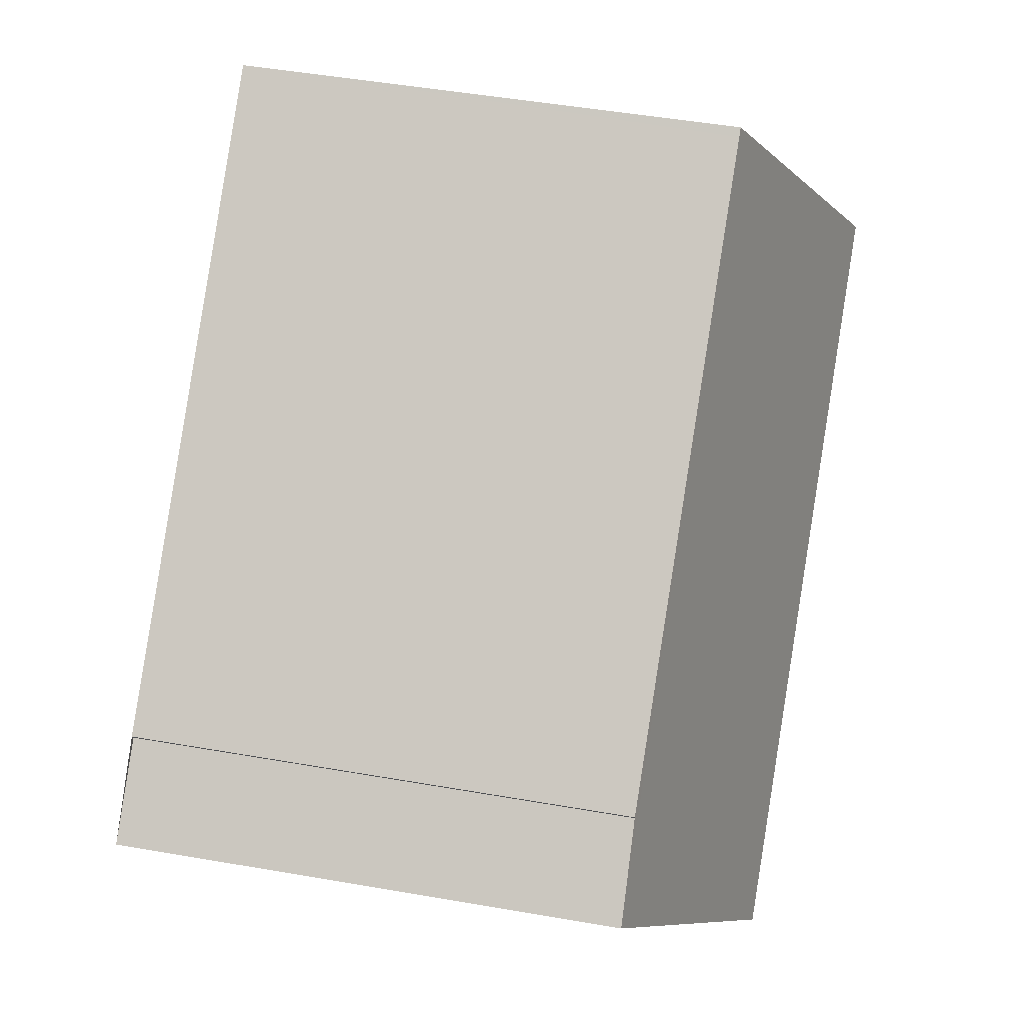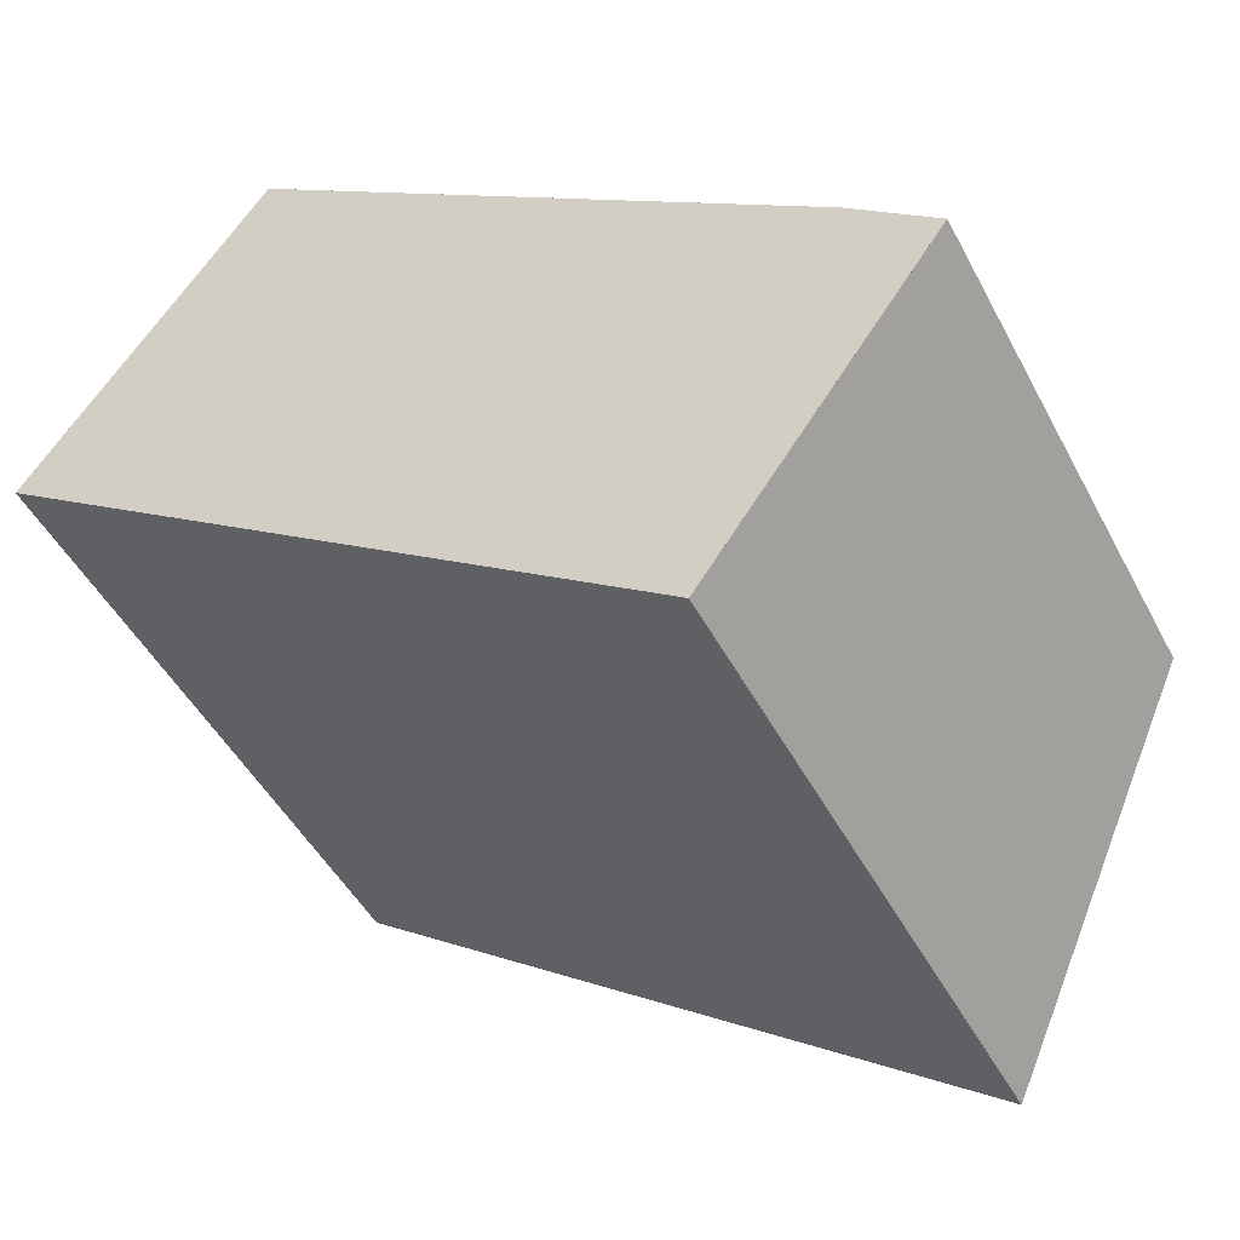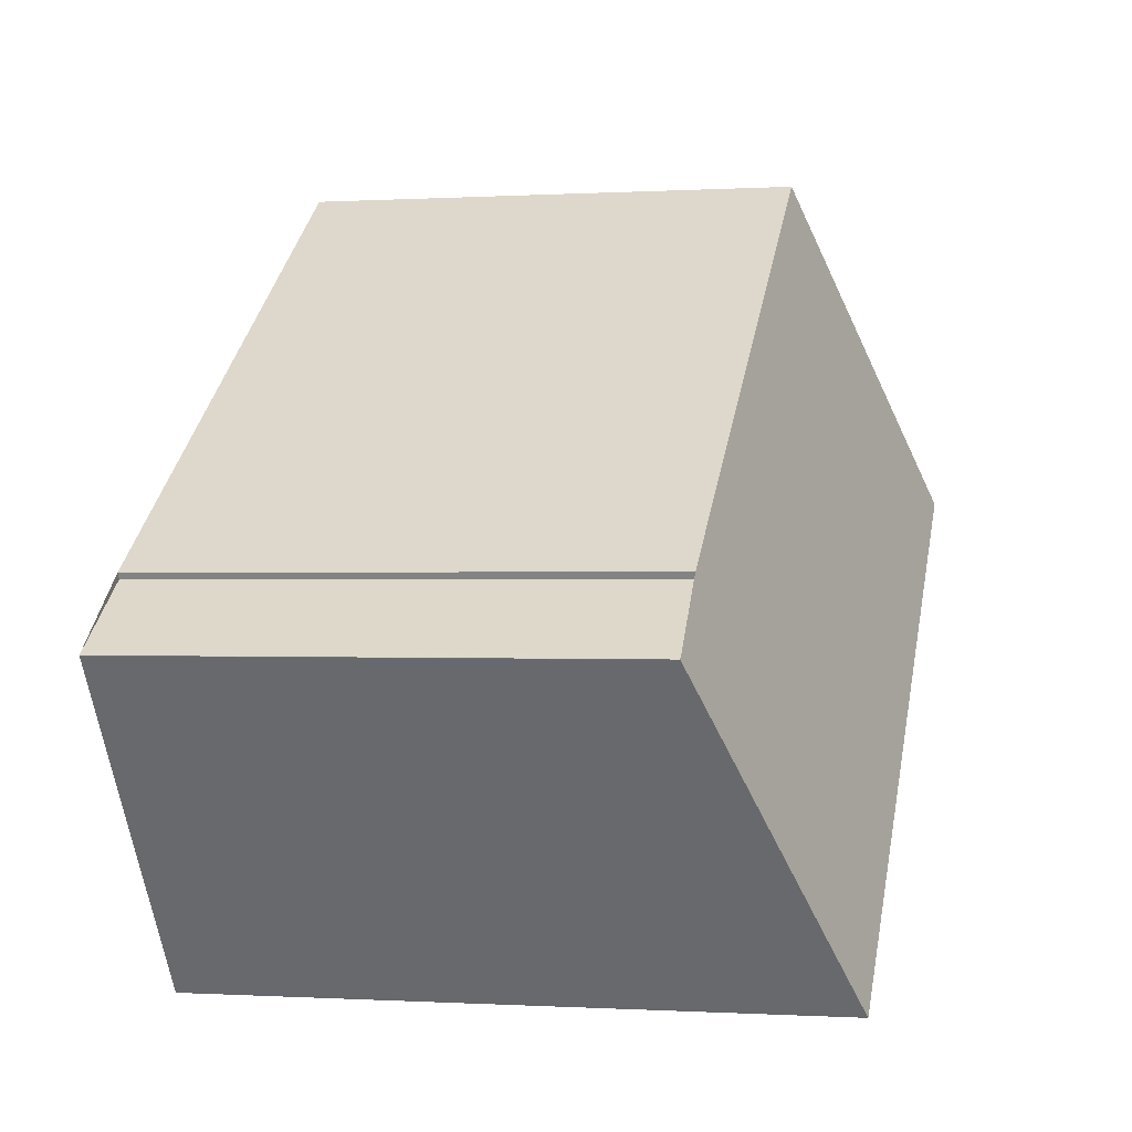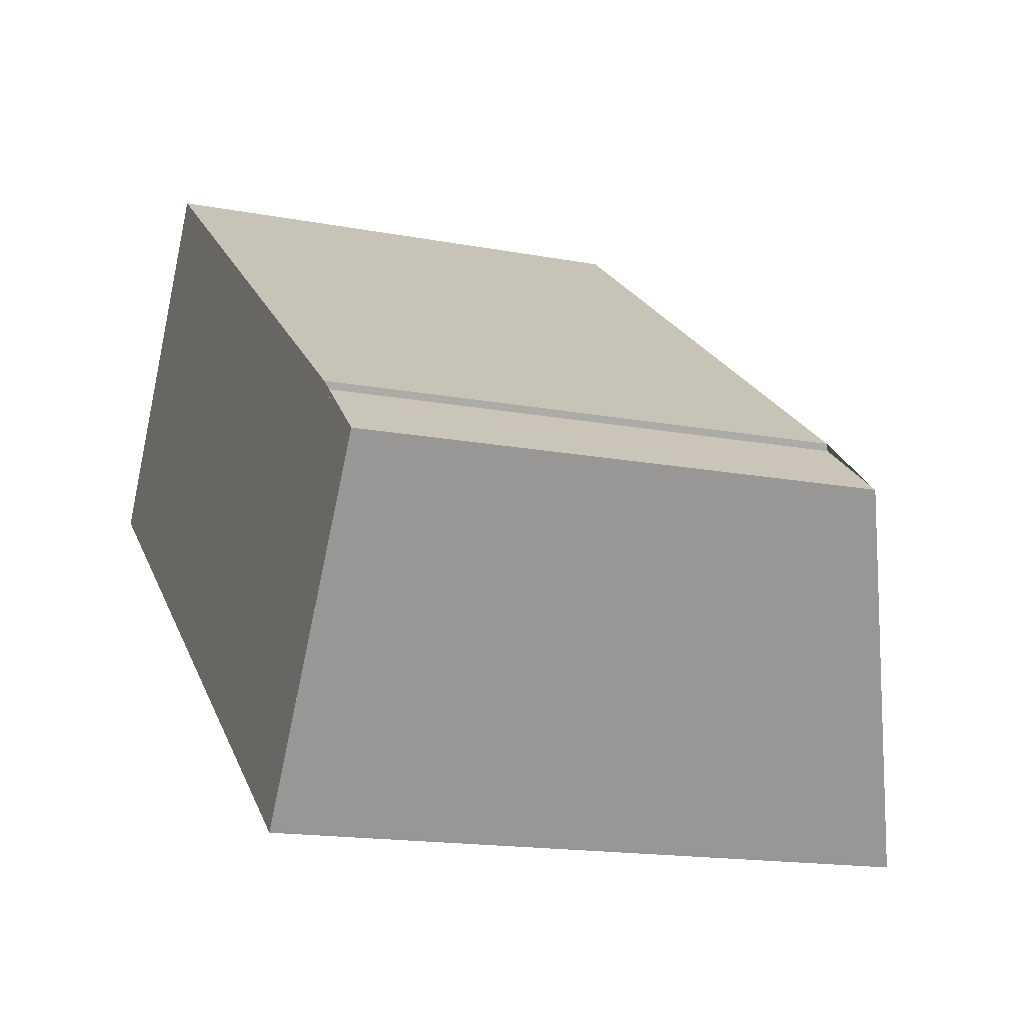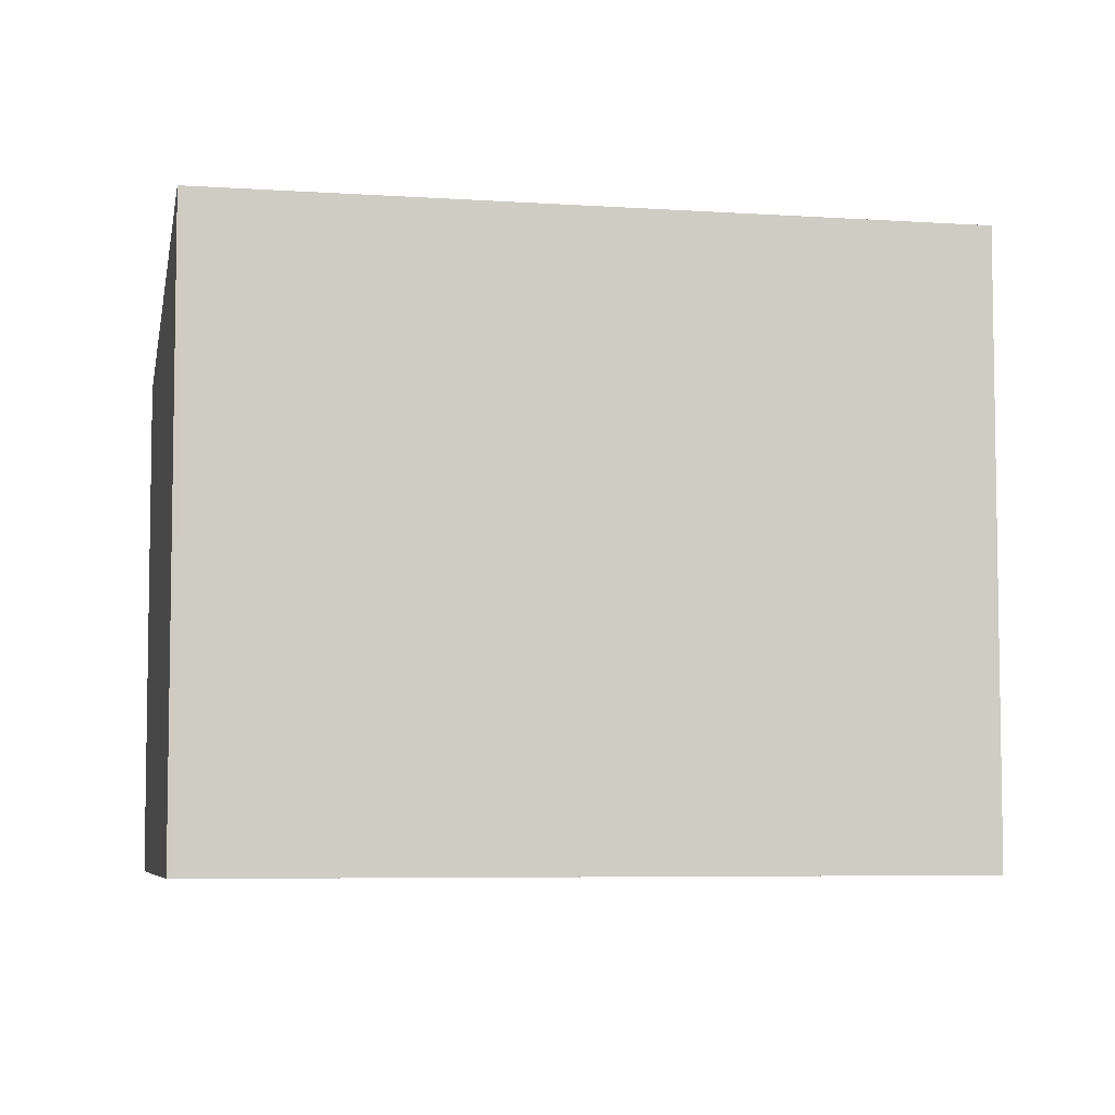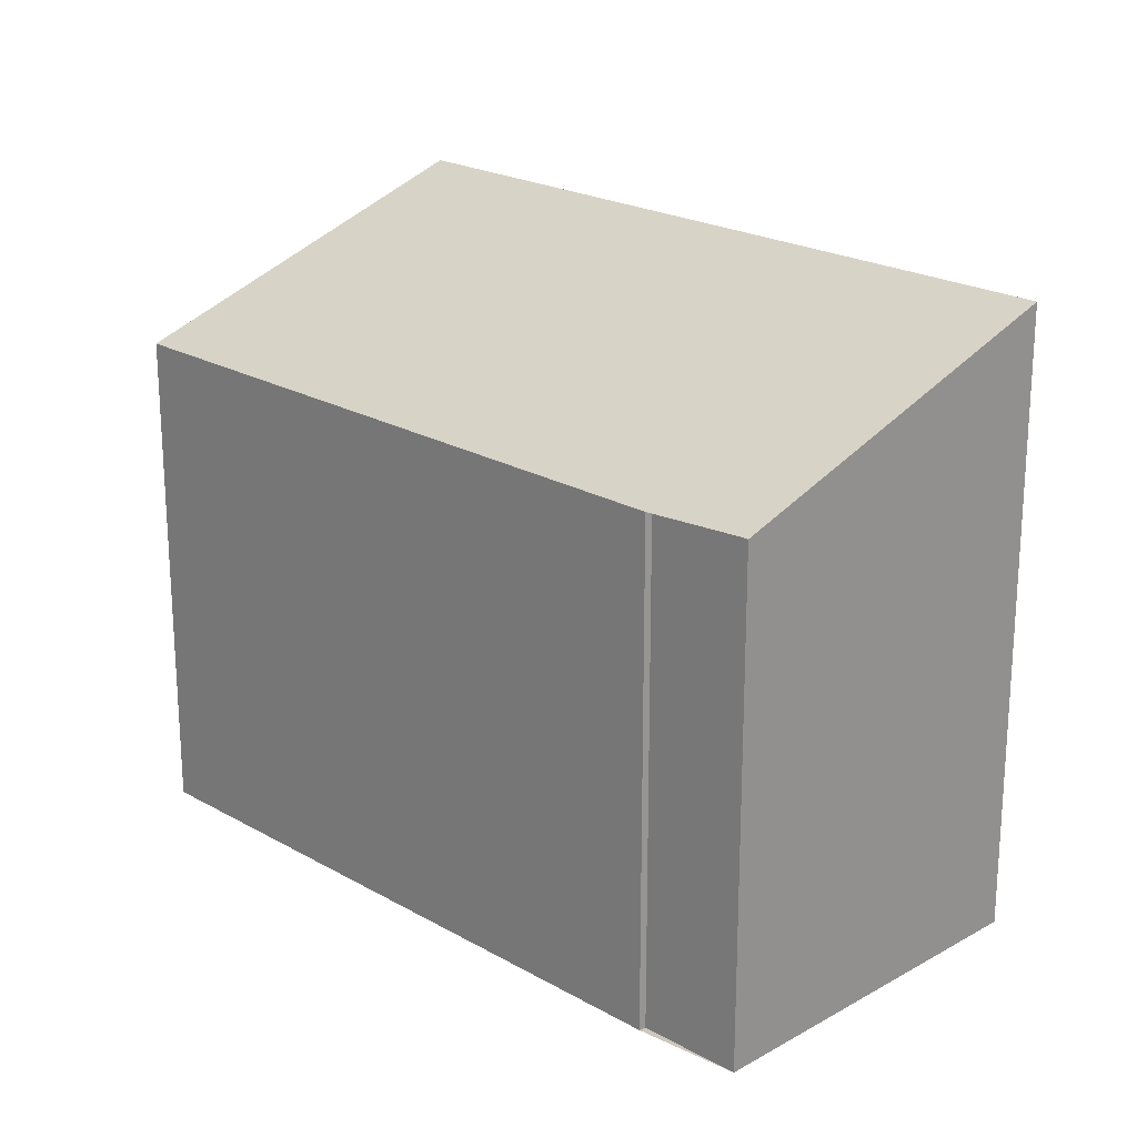
<metadata>
{"format":"obj","ext":"obj","renderer":"f3d","projection":"perspective","resolution":1024,"background":"white","views":[{"elev":50.0,"azim":-79.2,"up":"+Y"},{"elev":-47.4,"azim":-153.3,"up":"+Y"},{"elev":-0.2,"azim":-77.3,"up":"+Y"},{"elev":-16.1,"azim":-111.4,"up":"+Y"},{"elev":-6.0,"azim":23.1,"up":"+Z"},{"elev":21.6,"azim":-99.6,"up":"+Z"}]}
</metadata>
<code>
v -2064 -978.1 3.139
v -2065 -976.6 2.522
v -2065 -976.2 2.522
v -2065 -976.2 2.51
v -2062 -974.2 2.522
v -2061 -975.8 3.152
v -2062 -974.3 2.537
v -2065 -976.6 2.523
v -2062 -974.3 2.536
v -2061 -975.9 3.152
v -2062 -974.3 2.522
v -2061 -975.9 3.148
v -2061 -975.8 3.149
v -2064 -978.1 3.136
v -2064 -978.1 3.136
v -2065 -976.6 2.523
v -2064 -978.1 3.14
v -2065 -976.5 2.522
v -2064 -978.1 3.136
v -2064 -978.1 3.139
v -2064 -978.1 0
v -2064 -978.1 0
v -2065 -976.5 2.522
v -2065 -976.6 2.522
v -2065 -976.6 0
v -2065 -976.5 0
v -2065 -976.2 2.51
v -2065 -976.2 2.522
v -2065 -976.2 0
v -2065 -976.2 0
v -2062 -974.3 2.522
v -2065 -976.2 2.51
v -2065 -976.2 0
v -2062 -974.3 0
v -2062 -974.3 2.537
v -2062 -974.2 2.522
v -2062 -974.2 4.441e-16
v -2062 -974.3 0
v -2061 -975.9 3.152
v -2061 -975.8 3.152
v -2061 -975.8 -4.441e-16
v -2061 -975.9 0
v -2061 -975.8 3.149
v -2062 -974.3 2.537
v -2062 -974.3 0
v -2061 -975.8 0
v -2065 -976.6 2.522
v -2065 -976.6 2.523
v -2065 -976.6 0
v -2065 -976.6 0
v -2064 -978.1 3.14
v -2061 -975.9 3.152
v -2061 -975.9 0
v -2064 -978.1 -4.441e-16
v -2062 -974.2 2.522
v -2062 -974.3 2.522
v -2062 -974.3 0
v -2062 -974.2 4.441e-16
v -2061 -975.8 3.152
v -2061 -975.8 3.149
v -2061 -975.8 0
v -2061 -975.8 -4.441e-16
v -2065 -976.6 2.523
v -2064 -978.1 3.136
v -2064 -978.1 0
v -2065 -976.6 0
v -2064 -978.1 3.139
v -2064 -978.1 3.14
v -2064 -978.1 -4.441e-16
v -2064 -978.1 0
v -2065 -976.2 2.522
v -2065 -976.5 2.522
v -2065 -976.5 0
v -2065 -976.2 0
v -2064 -978.1 0
v -2065 -976.6 0
v -2065 -976.2 0
v -2065 -976.2 0
v -2062 -974.2 0
v -2061 -975.8 0
f 18 3 4 11 9 16
f 15 12 10 17
f 13 6 10 12
f 11 5 7 9
f 12 9 7 13
f 16 9 12 15
f 15 14 8 16
f 17 1 14 15
f 16 8 2 18
f 20 21 22 19
f 24 25 26 23
f 28 29 30 27
f 32 33 34 31
f 36 37 38 35
f 40 41 42 39
f 44 45 46 43
f 48 49 50 47
f 52 53 54 51
f 56 57 58 55
f 60 61 62 59
f 64 65 66 63
f 68 69 70 67
f 72 73 74 71
f 76 77 78 79 80 75

</code>
